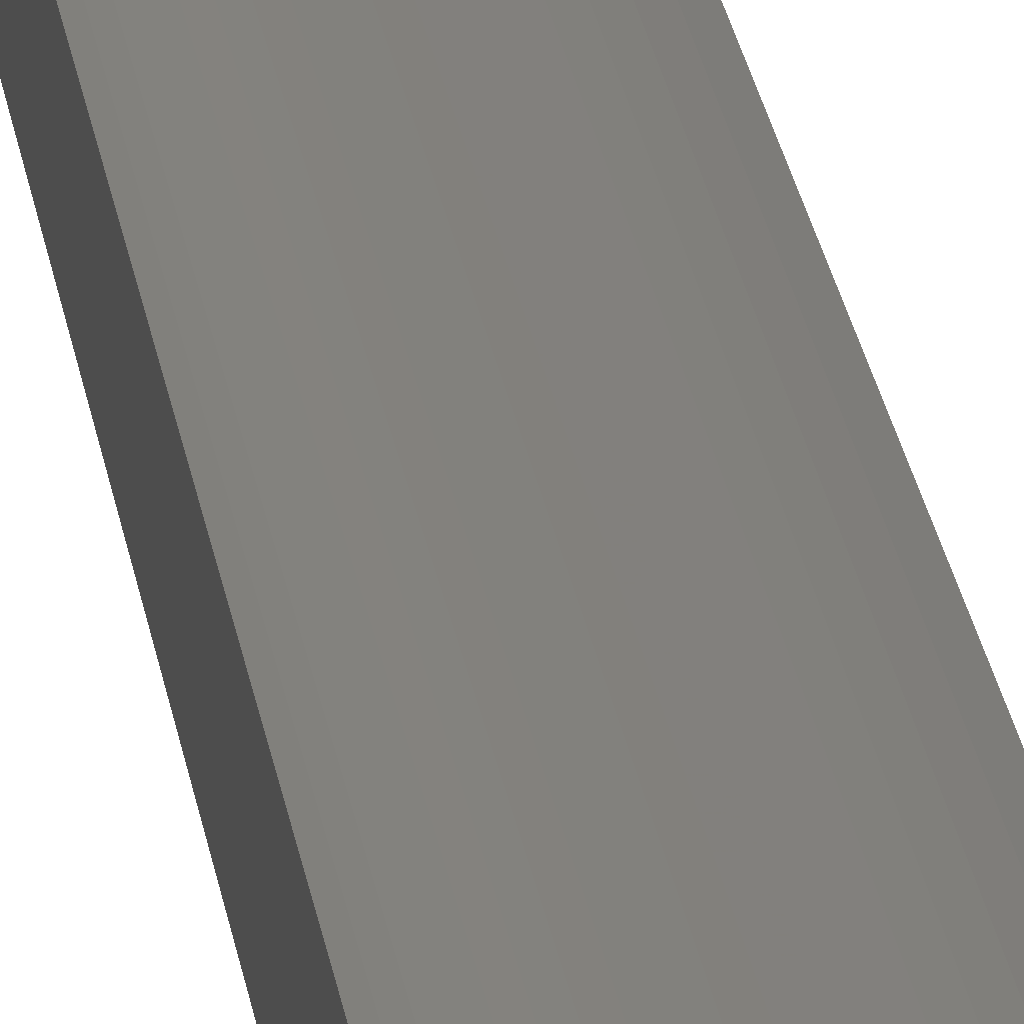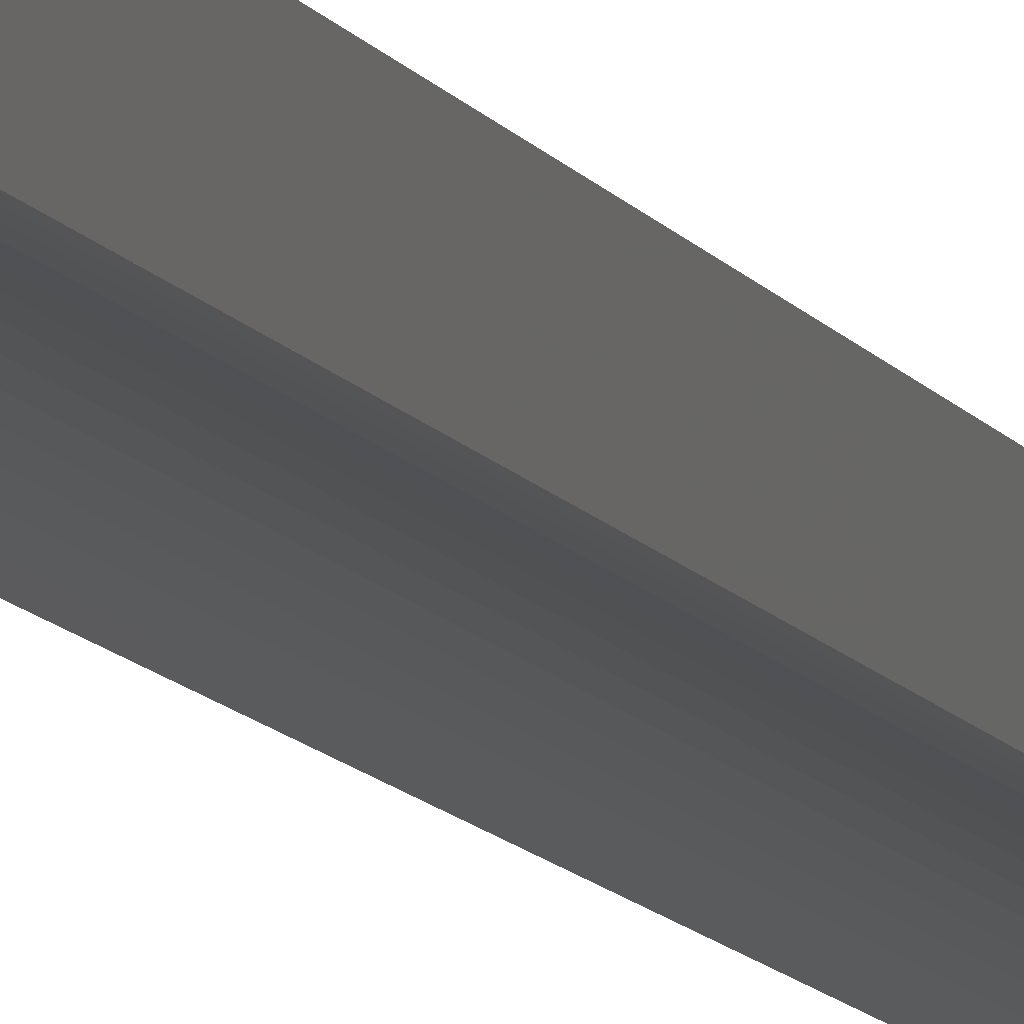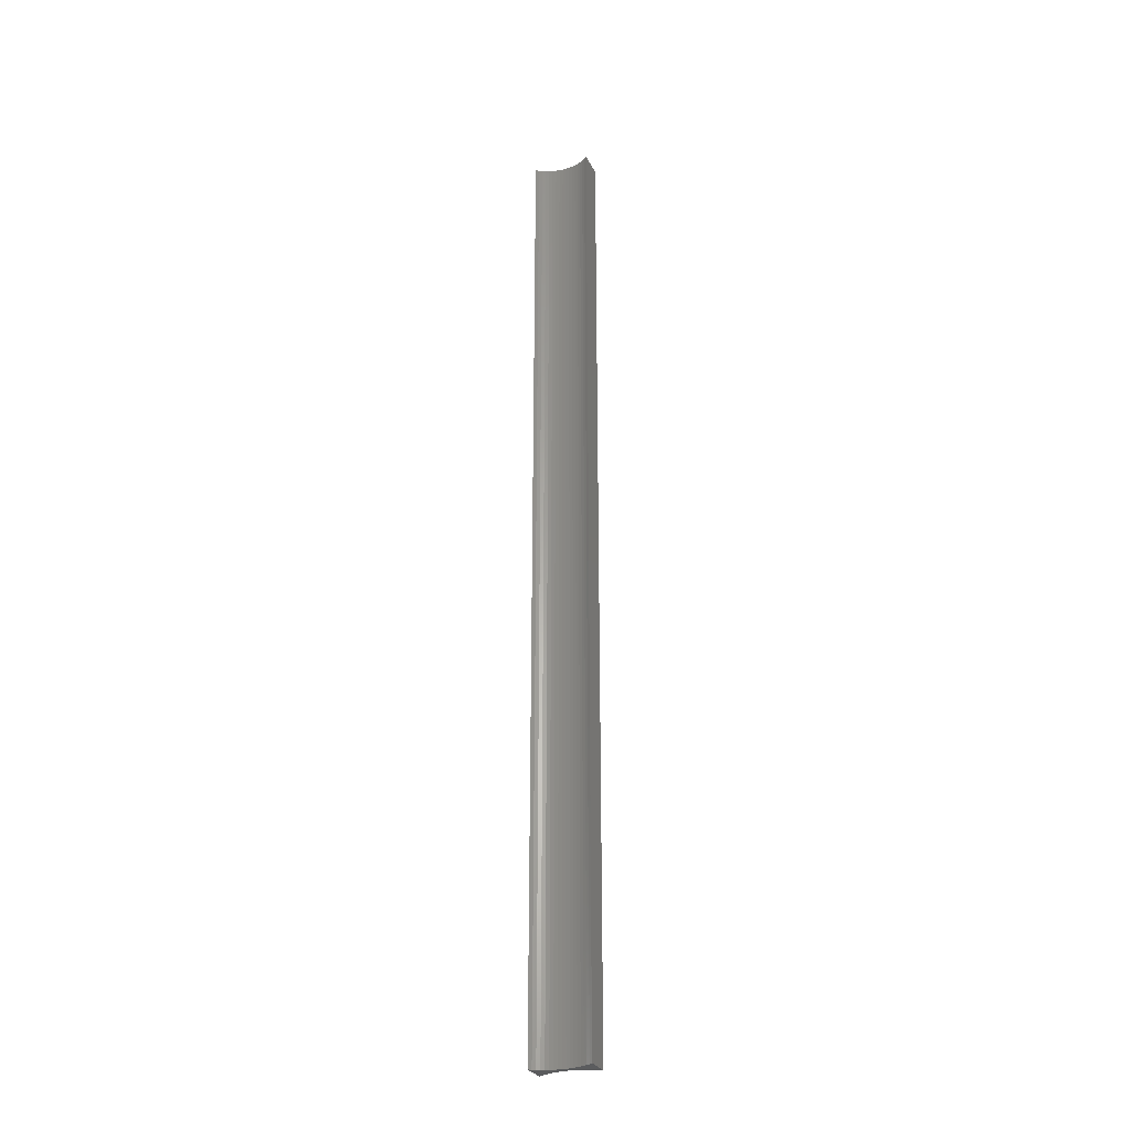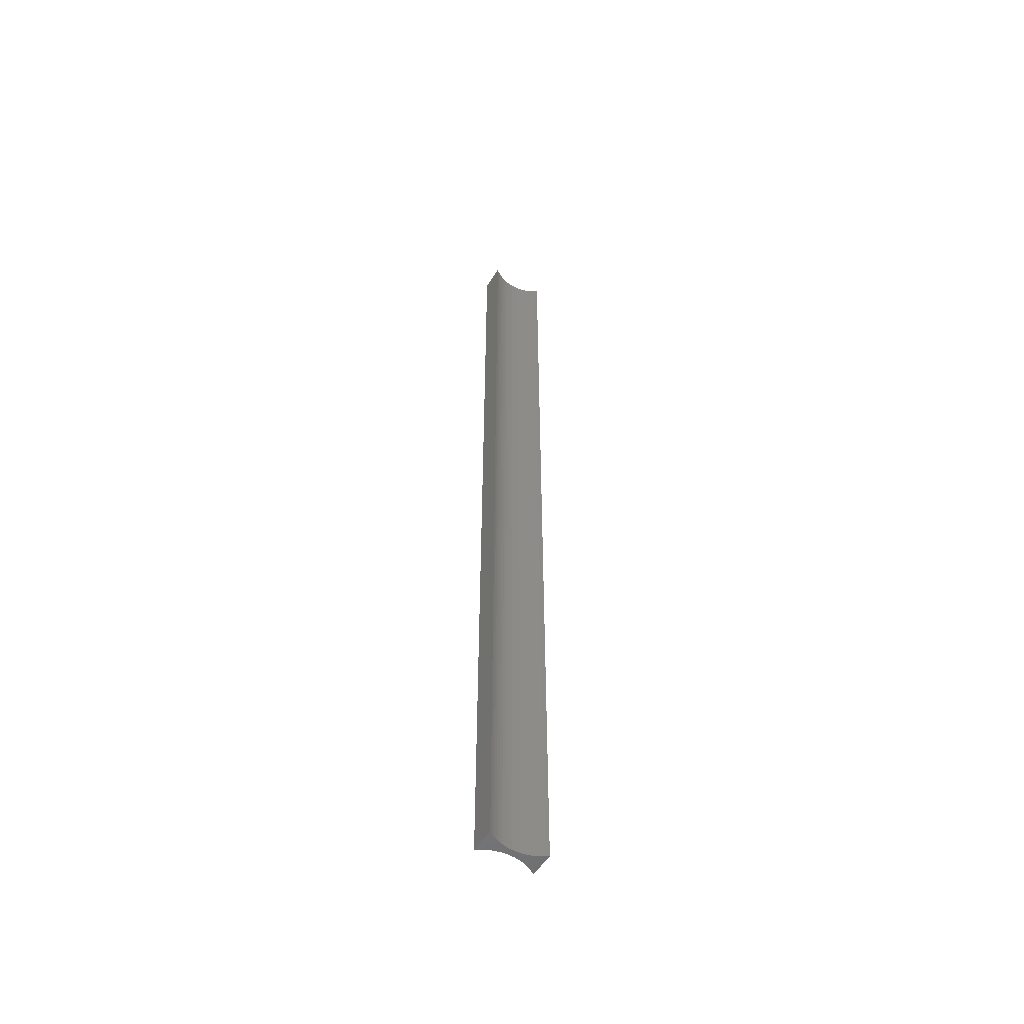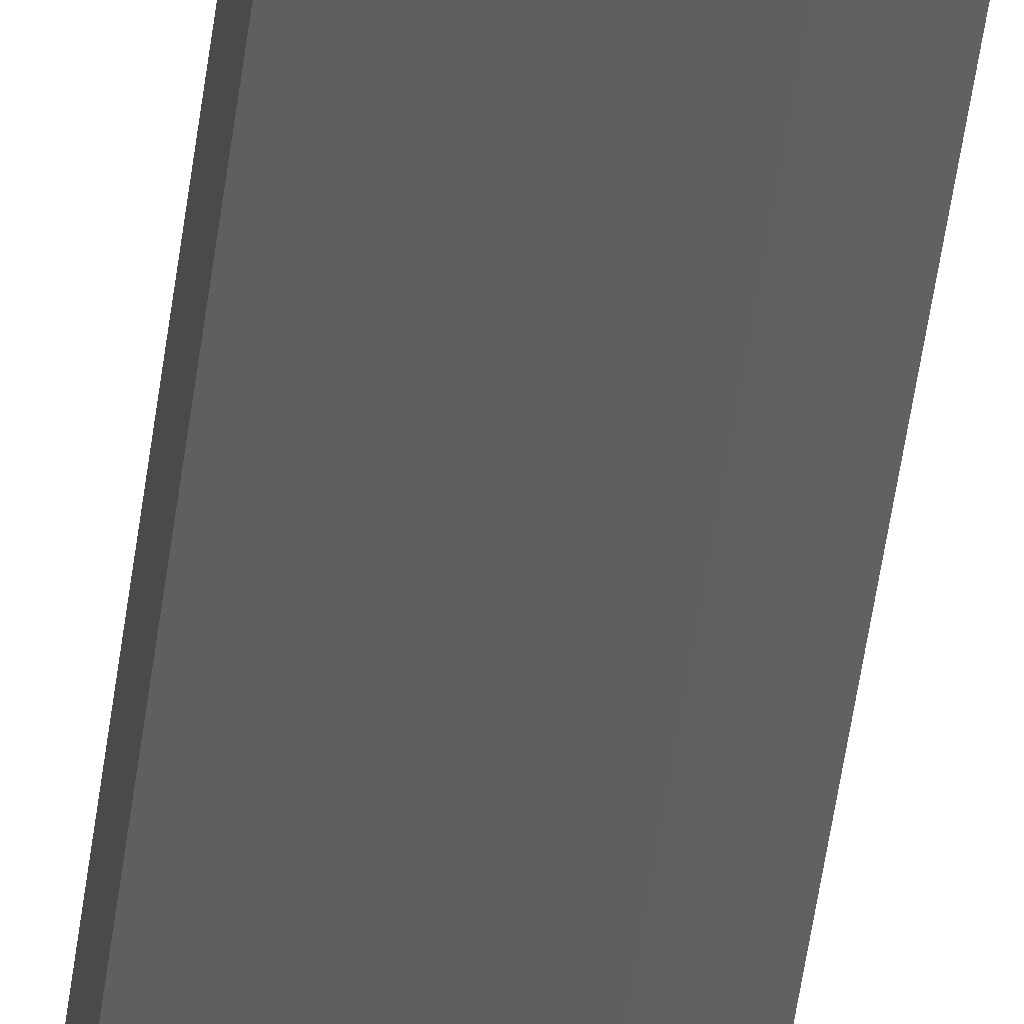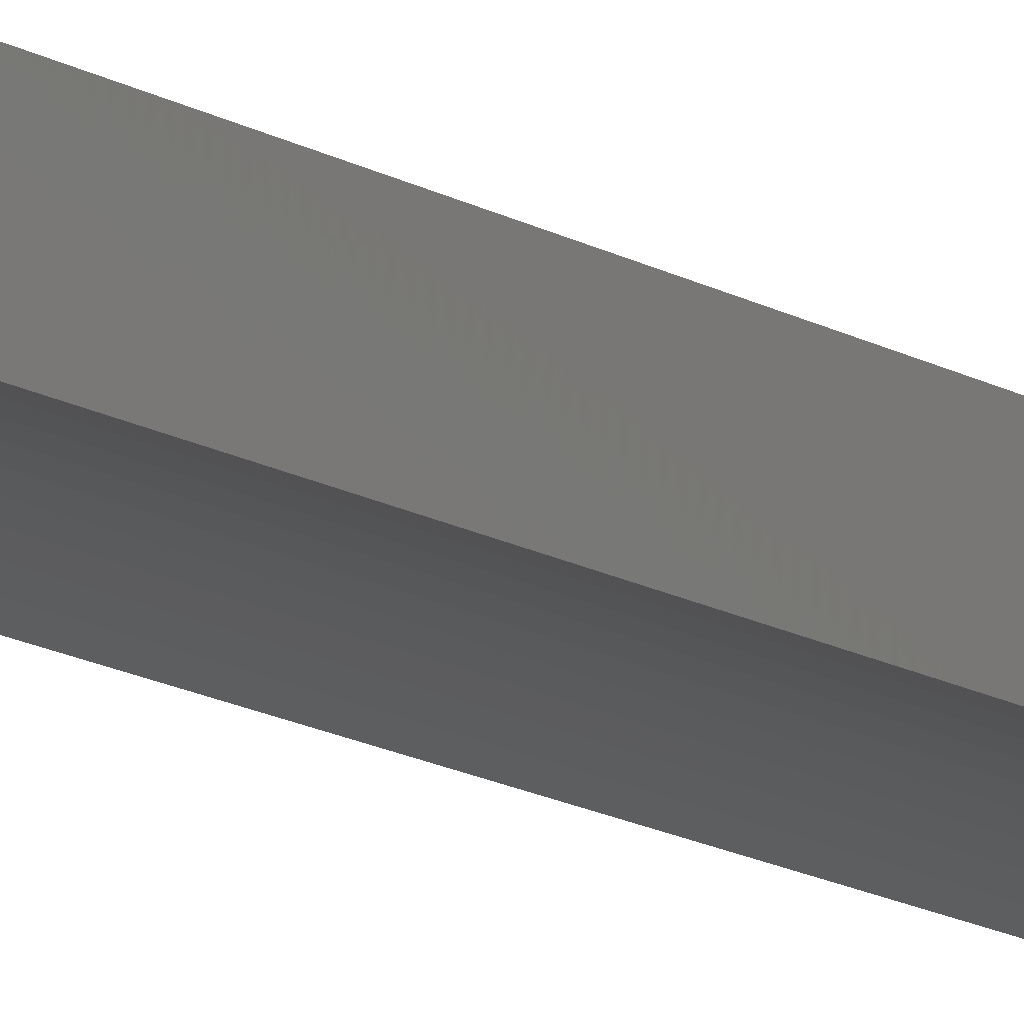
<metadata>
{"format":"stl","ext":"stl","renderer":"f3d","projection":"perspective","resolution":1024,"background":"white","views":[{"elev":15.1,"azim":175.0,"up":"+Y"},{"elev":-7.2,"azim":-167.0,"up":"+Y"},{"elev":-28.3,"azim":-158.0,"up":"+Z"},{"elev":-53.6,"azim":-31.2,"up":"+Z"},{"elev":-37.5,"azim":174.1,"up":"+Y"},{"elev":-9.4,"azim":-153.0,"up":"+Y"}]}
</metadata>
<code>
# stl→obj: 72 verts, 140 faces
v 27.99 0.9098 77
v 25 -1.376 77
v 24.04 -1.684 77
v 25.98 -1.144 77
v 26.98 -0.9879 77
v 27.99 -0.9098 77
v 29.01 -0.9098 77
v 20.5 -3.626 77
v 20.5 3.626 77
v 21.32 3.04 77
v 22.19 2.519 77
v 23.1 2.066 77
v 24.04 1.684 77
v 25 1.376 77
v 25.98 1.144 77
v 21.32 -3.04 77
v 29.01 0.9098 77
v 30.02 0.9879 77
v 30.02 -0.9879 77
v 31.02 1.144 77
v 31.02 -1.144 77
v 32 1.376 77
v 32 -1.376 77
v 32.96 1.684 77
v 32.96 -1.684 77
v 33.9 2.066 77
v 33.9 -2.066 77
v 34.81 2.519 77
v 34.81 -2.519 77
v 35.68 3.04 77
v 35.68 -3.04 77
v 36.5 3.626 77
v 36.5 -3.626 77
v 23.1 -2.066 77
v 22.19 -2.519 77
v 26.98 0.9879 77
v 20.5 3.626 341.5
v 20.5 -3.626 341.5
v 26.98 -0.9879 341.5
v 25.98 -1.144 341.5
v 25 -1.376 341.5
v 24.04 -1.684 341.5
v 23.1 -2.066 341.5
v 22.19 -2.519 341.5
v 21.32 -3.04 341.5
v 27.99 -0.9098 341.5
v 29.01 -0.9098 341.5
v 30.02 -0.9879 341.5
v 31.02 -1.144 341.5
v 32 -1.376 341.5
v 32.96 -1.684 341.5
v 33.9 -2.066 341.5
v 34.81 -2.519 341.5
v 35.68 -3.04 341.5
v 36.5 -3.626 341.5
v 36.5 3.626 341.5
v 30.02 0.9879 341.5
v 31.02 1.144 341.5
v 32 1.376 341.5
v 32.96 1.684 341.5
v 33.9 2.066 341.5
v 34.81 2.519 341.5
v 35.68 3.04 341.5
v 29.01 0.9098 341.5
v 27.99 0.9098 341.5
v 26.98 0.9879 341.5
v 25.98 1.144 341.5
v 25 1.376 341.5
v 24.04 1.684 341.5
v 23.1 2.066 341.5
v 22.19 2.519 341.5
v 21.32 3.04 341.5
f 1 2 3
f 1 4 2
f 1 5 4
f 1 6 5
f 1 7 6
f 8 9 10
f 8 10 11
f 8 11 12
f 8 12 13
f 8 13 14
f 8 14 15
f 8 15 16
f 1 17 7
f 7 17 18
f 7 18 19
f 19 18 20
f 19 20 21
f 21 20 22
f 21 22 23
f 23 22 24
f 23 24 25
f 25 24 26
f 25 26 27
f 27 26 28
f 27 28 29
f 29 28 30
f 29 30 31
f 31 30 32
f 31 32 33
f 3 34 1
f 1 34 35
f 1 35 36
f 36 35 16
f 36 16 15
f 37 9 38
f 38 9 8
f 6 39 5
f 5 39 40
f 5 40 4
f 4 40 41
f 4 41 2
f 2 41 42
f 2 42 3
f 3 42 43
f 3 43 34
f 34 43 44
f 34 44 35
f 35 44 45
f 35 45 16
f 16 45 38
f 16 38 8
f 39 6 46
f 46 6 7
f 46 7 47
f 47 7 19
f 47 19 48
f 48 19 21
f 48 21 49
f 49 21 23
f 49 23 50
f 50 23 25
f 50 25 51
f 51 25 27
f 51 27 52
f 52 27 29
f 52 29 53
f 53 29 31
f 53 31 54
f 54 31 33
f 54 33 55
f 56 55 32
f 32 55 33
f 17 57 18
f 18 57 58
f 18 58 20
f 20 58 59
f 20 59 22
f 22 59 60
f 22 60 24
f 24 60 61
f 24 61 26
f 26 61 62
f 26 62 28
f 28 62 63
f 28 63 30
f 30 63 56
f 30 56 32
f 57 17 64
f 64 17 1
f 64 1 65
f 65 1 36
f 65 36 66
f 66 36 15
f 66 15 67
f 67 15 14
f 67 14 68
f 68 14 13
f 68 13 69
f 69 13 12
f 69 12 70
f 70 12 11
f 70 11 71
f 71 11 10
f 71 10 72
f 72 10 9
f 72 9 37
f 41 40 64
f 40 39 64
f 39 46 64
f 38 45 67
f 38 67 68
f 38 68 69
f 38 69 70
f 38 70 71
f 38 71 72
f 38 72 37
f 55 56 54
f 54 56 63
f 54 63 53
f 53 63 62
f 53 62 52
f 52 62 61
f 52 61 51
f 51 61 60
f 51 60 50
f 50 60 59
f 50 59 49
f 49 59 58
f 49 58 48
f 48 58 57
f 48 57 47
f 47 57 64
f 47 64 46
f 67 45 66
f 66 45 44
f 66 44 65
f 65 44 43
f 65 43 64
f 64 43 42
f 64 42 41

</code>
